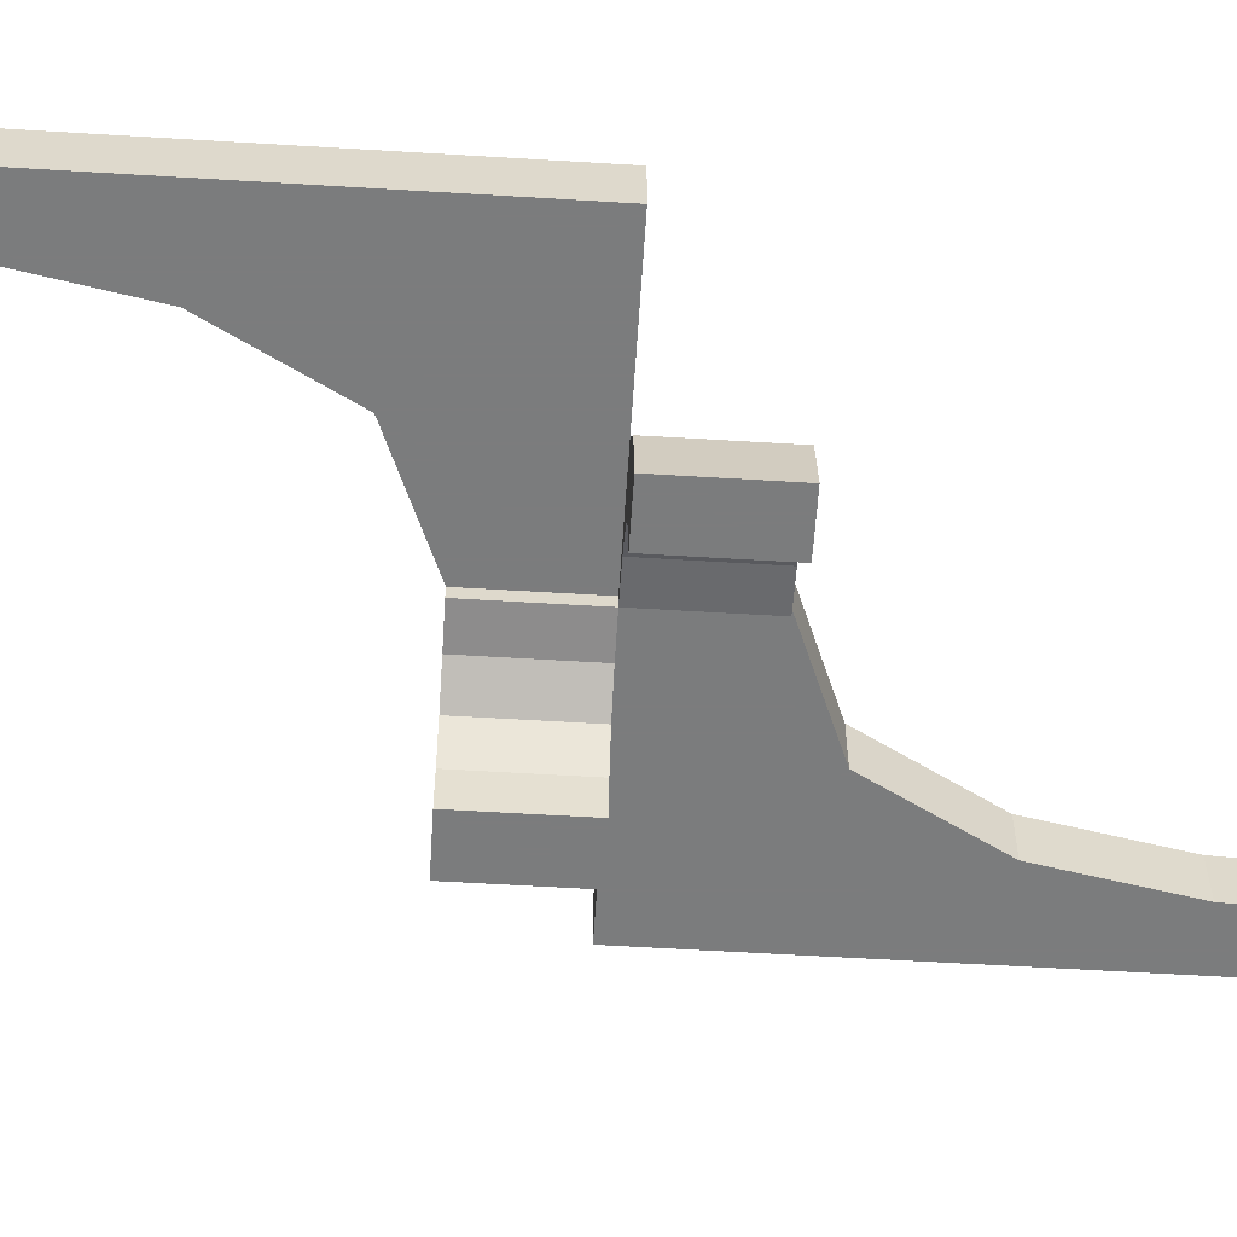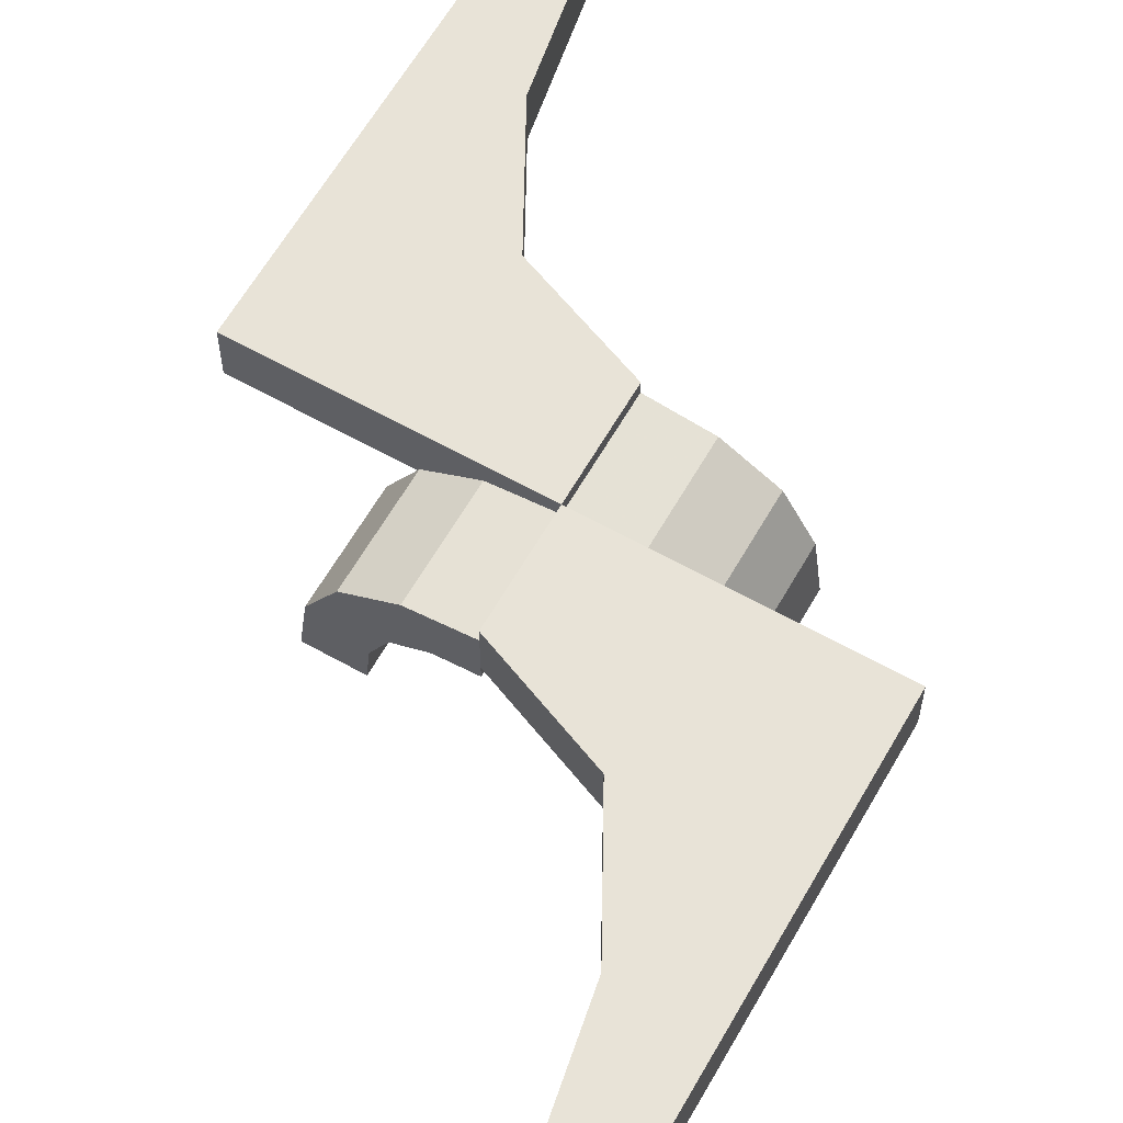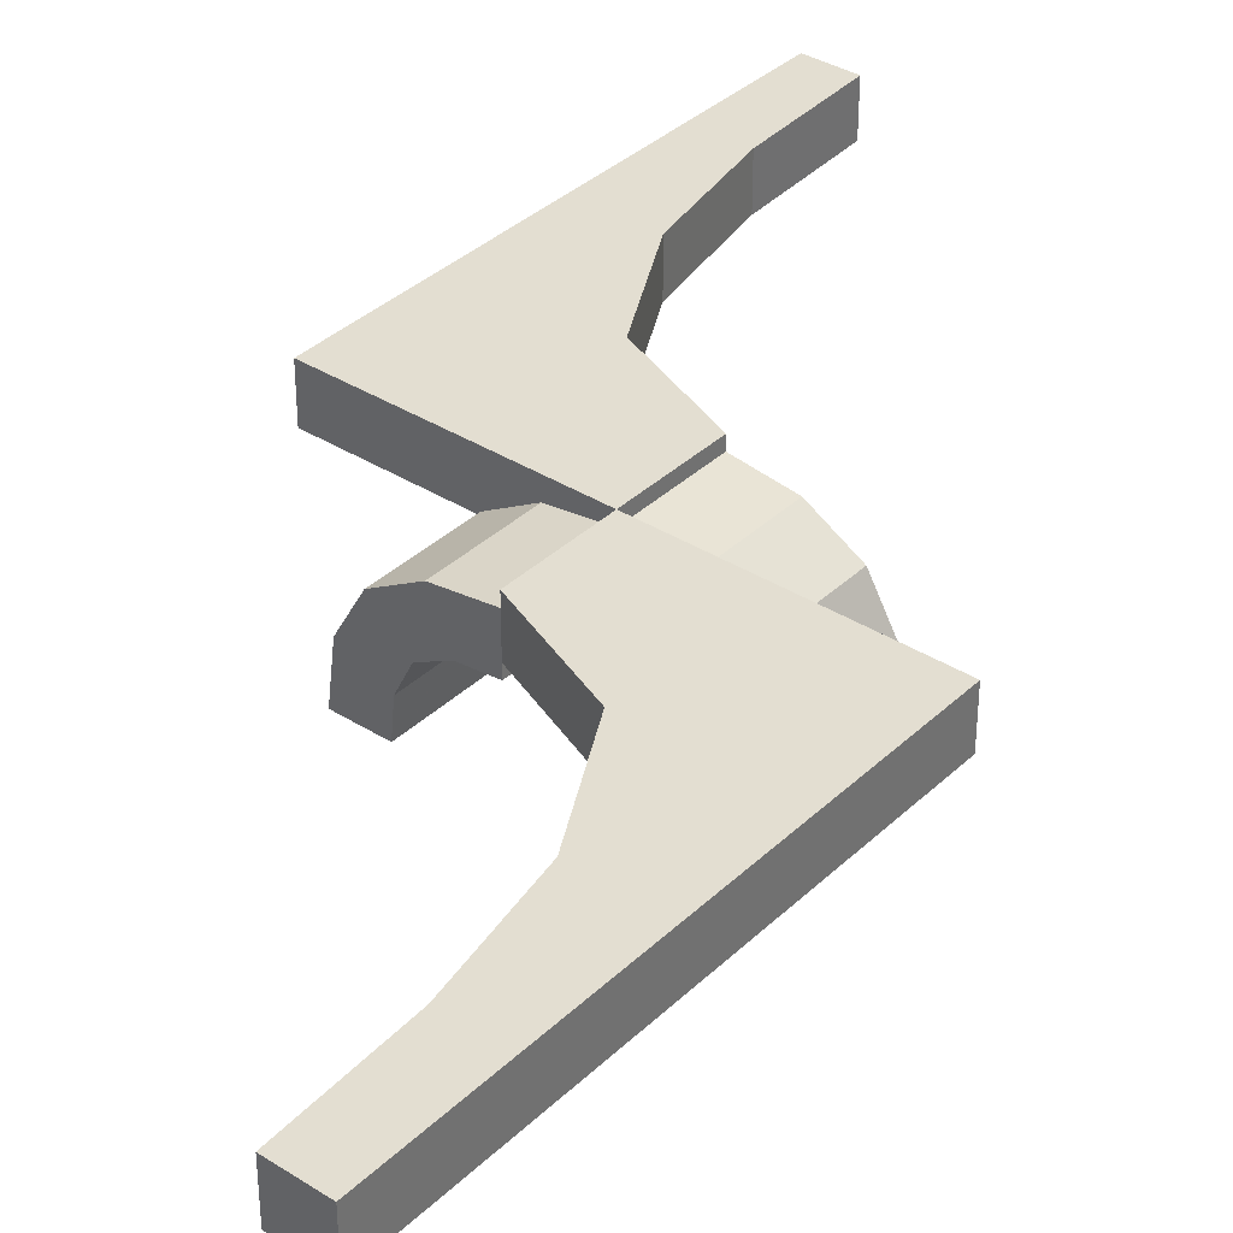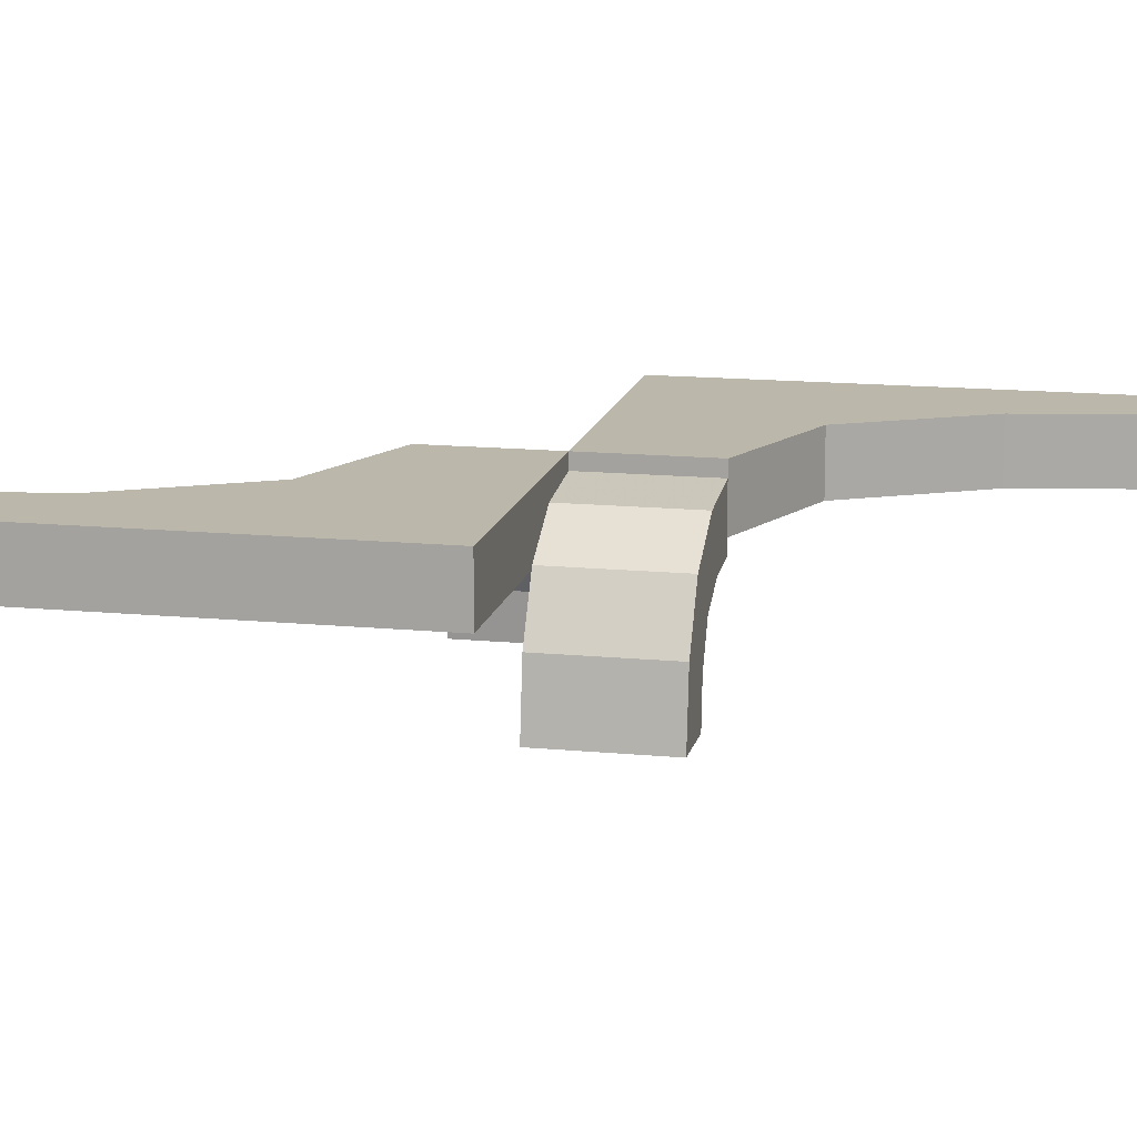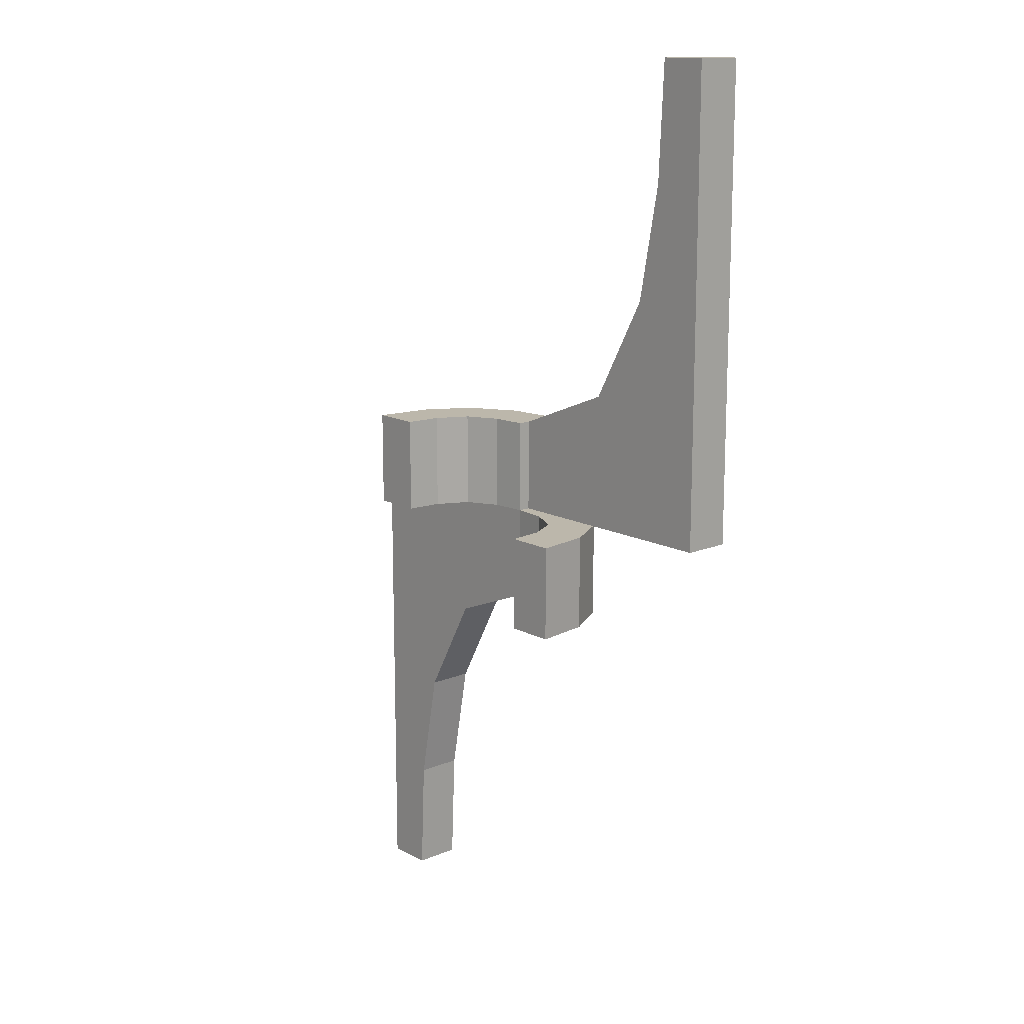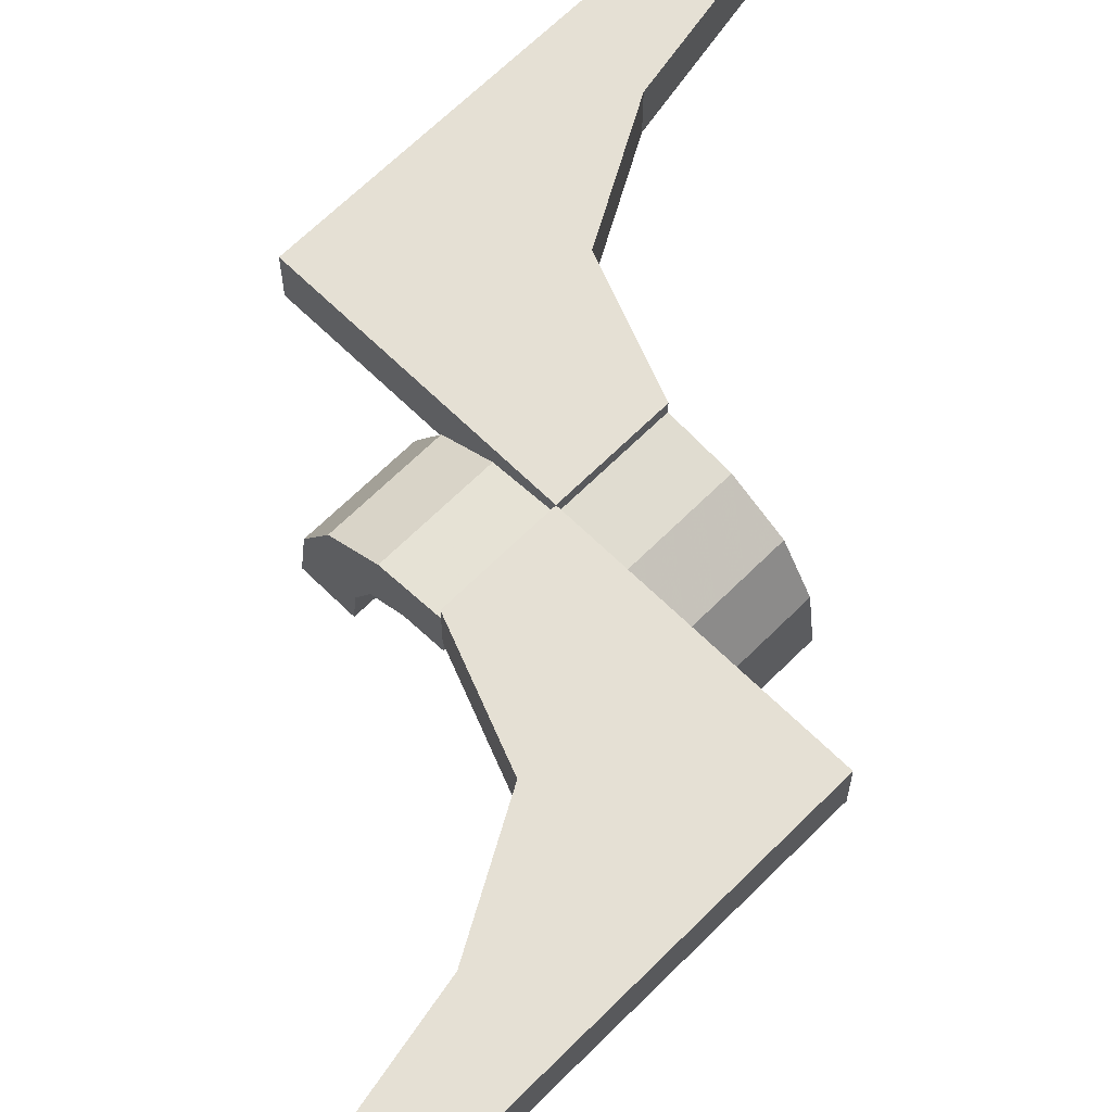
<metadata>
{"format":"obj","ext":"obj","renderer":"f3d","projection":"perspective","resolution":1024,"background":"white","views":[{"elev":-58.7,"azim":-93.6,"up":"+Y"},{"elev":62.2,"azim":-150.3,"up":"+Y"},{"elev":36.3,"azim":-140.5,"up":"+Y"},{"elev":14.3,"azim":102.1,"up":"+Y"},{"elev":14.5,"azim":48.3,"up":"+Z"},{"elev":65.2,"azim":44.8,"up":"+Y"}]}
</metadata>
<code>
v 0 0.2 0
v 0 0.2 0.2003
v 0 0.2 -0.2003
v 0 0.175 0
v 0 0.175 0.2003
v 0 0.175 -0.2003
v 0 0.3 0
v 0 0.3 0.2003
v 0 0.3 -0.2003
v 0 0.275 0
v 0 0.275 0.2003
v 0 0.275 -0.2003
v 0.4 0.2 1.001
v 0.4 0.3 1.001
v 0.112 0.2604 0
v 0.112 0.2604 -0.2003
v -0.2226 0.2 -0.2897
v -0.2226 0.3 -0.2897
v 0.1355 0.1355 0
v 0.1355 0.1355 -0.2003
v 0.1355 0.1355 -0.1001
v -0.3884 0.2 -0.7521
v -0.3884 0.3 -0.7521
v 0.2068 0.2057 0
v 0.2068 0.2057 -0.2003
v -0.275 0 0
v -0.275 0 0.2003
v 0.07196 0.1679 0
v 0.07196 0.1679 -0.2003
v -0.2602 0.1129 0
v -0.2602 0.1129 0.2003
v 0.175 0 0
v 0.175 0 -0.2003
v -0.1679 0.07216 0
v -0.1679 0.07216 0.2003
v 0.342 0.2 0.5076
v 0.342 0.3 0.5076
v -0.5 0.2 0
v -0.5 0.2 -1.001
v -0.5 0.3 0
v -0.5 0.3 -1.001
v 0.5 0.2 0
v 0.5 0.2 1.001
v 0.5 0.3 0
v 0.5 0.3 1.001
v -0.342 0.2 -0.5076
v -0.342 0.3 -0.5076
v 0.1679 0.07216 0
v 0.1679 0.07216 -0.2003
v -0.175 0 0
v -0.175 0 0.2003
v 0.2602 0.1129 0
v 0.2602 0.1129 -0.2003
v -0.07196 0.1679 0
v -0.07196 0.1679 0.2003
v 0.275 0 0
v 0.275 0 -0.2003
v -0.2068 0.2057 0
v -0.2068 0.2057 0.2003
v 0.3884 0.2 0.7521
v 0.3884 0.3 0.7521
v -0.1355 0.1355 0
v -0.1355 0.1355 0.1001
v -0.1355 0.1355 0.2003
v 0.2226 0.2 0.2897
v 0.2226 0.3 0.2897
v -0.112 0.2604 0
v -0.112 0.2604 0.2003
v -0.4 0.2 -1.001
v -0.4 0.3 -1.001
f 28 15 10
f 10 4 28
f 15 28 19
f 19 24 15
f 19 48 52
f 32 56 48
f 52 48 56
f 24 19 52
f 52 56 57
f 53 25 24
f 10 15 16
f 15 24 25
f 33 57 56
f 48 19 21
f 49 21 20
f 32 48 49
f 21 49 48
f 6 29 28
f 28 29 21
f 21 29 20
f 19 28 21
f 12 6 4
f 29 12 16
f 12 29 6
f 16 20 29
f 20 16 25
f 20 53 49
f 33 49 57
f 53 57 49
f 25 53 20
f 52 57 53
f 53 24 52
f 10 16 12
f 15 25 16
f 33 56 32
f 32 49 33
f 6 28 4
f 12 4 10
f 39 38 22
f 46 22 38
f 22 69 39
f 17 1 3
f 38 17 46
f 38 1 17
f 22 23 70
f 23 22 46
f 3 9 18
f 17 18 47
f 41 39 69
f 40 38 39
f 7 1 38
f 9 3 1
f 41 23 40
f 47 40 23
f 23 41 70
f 18 9 7
f 40 47 18
f 40 18 7
f 22 70 69
f 23 46 47
f 3 18 17
f 17 47 46
f 41 69 70
f 40 39 41
f 7 38 40
f 9 1 7
f 54 67 10
f 10 4 54
f 67 54 62
f 62 58 67
f 62 34 30
f 50 26 34
f 30 34 26
f 58 62 30
f 30 26 27
f 31 59 58
f 10 67 68
f 67 58 59
f 51 27 26
f 34 62 63
f 35 63 64
f 50 34 35
f 63 35 34
f 5 55 54
f 54 55 63
f 63 55 64
f 62 54 63
f 11 5 4
f 55 11 68
f 11 55 5
f 68 64 55
f 64 68 59
f 64 31 35
f 51 35 27
f 31 27 35
f 59 31 64
f 30 27 31
f 31 58 30
f 10 68 11
f 67 59 68
f 51 26 50
f 50 35 51
f 5 54 4
f 11 4 10
f 43 42 60
f 36 60 42
f 60 13 43
f 65 1 2
f 42 65 36
f 42 1 65
f 60 61 14
f 61 60 36
f 2 8 66
f 65 66 37
f 45 43 13
f 44 42 43
f 7 1 42
f 8 2 1
f 45 61 44
f 37 44 61
f 61 45 14
f 66 8 7
f 44 37 66
f 44 66 7
f 60 14 13
f 61 36 37
f 2 66 65
f 65 37 36
f 45 13 14
f 44 43 45
f 7 42 44
f 8 1 7

</code>
